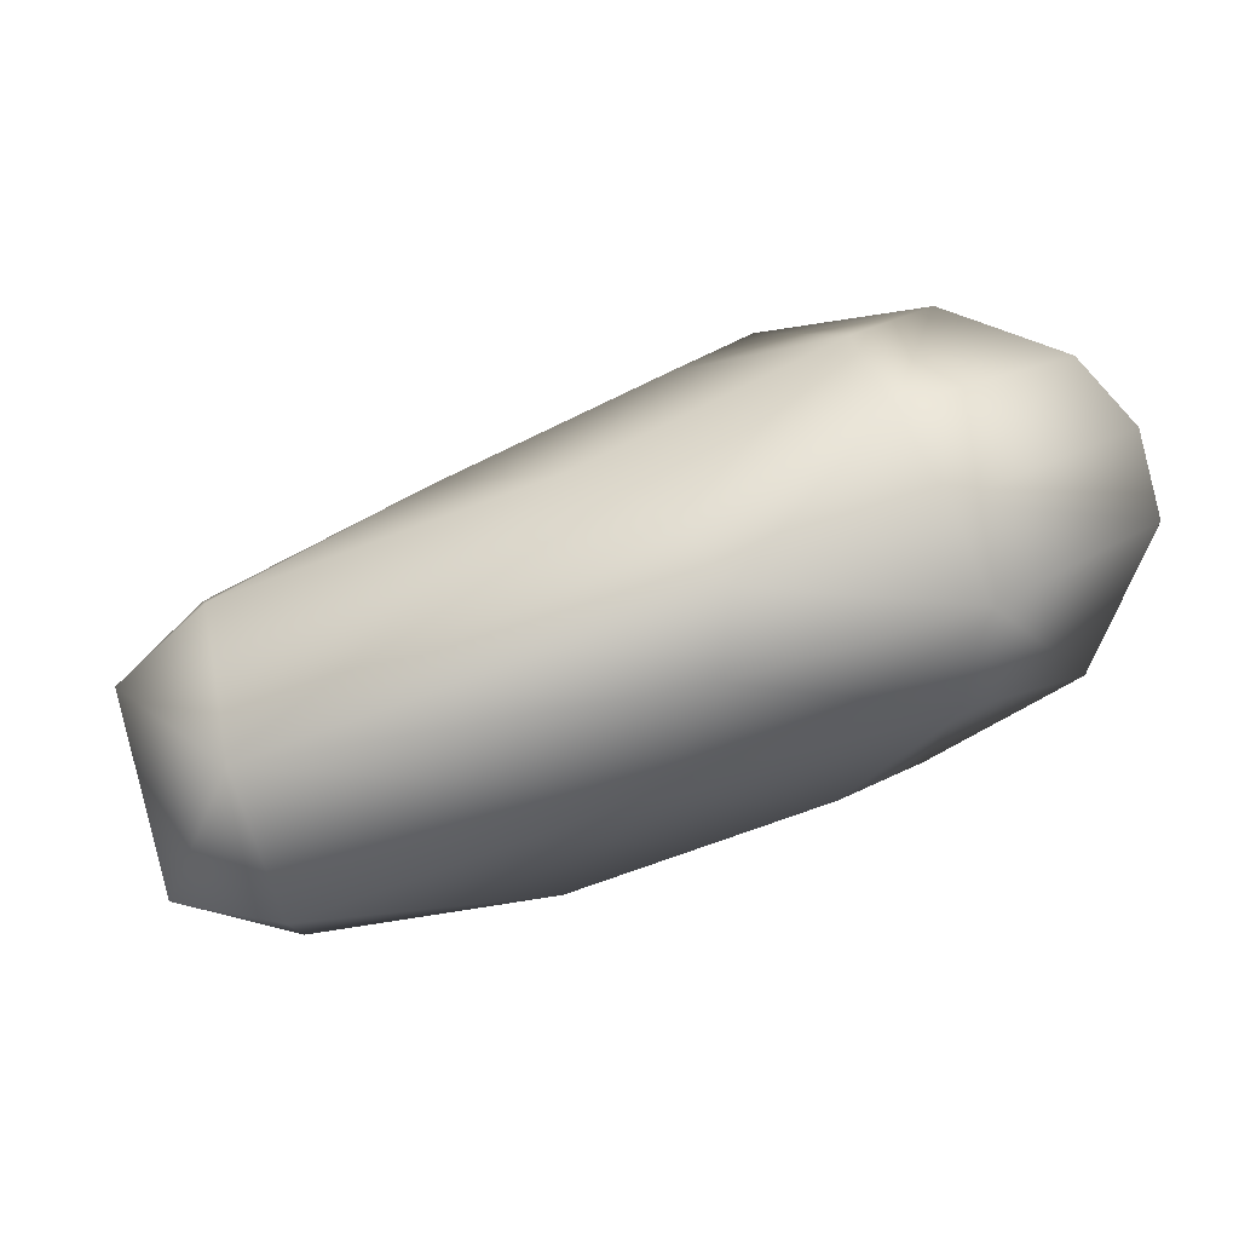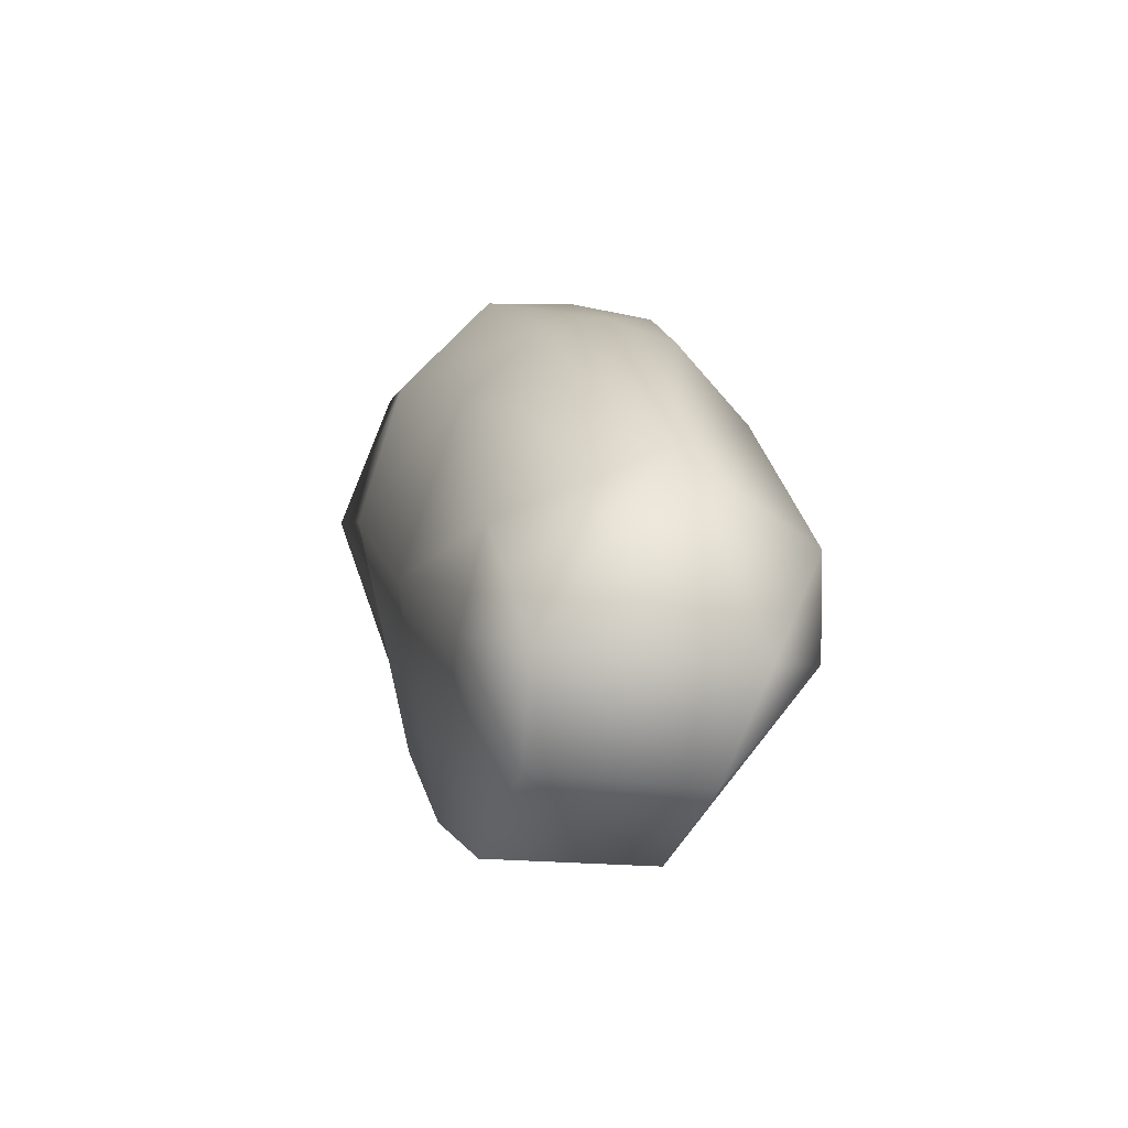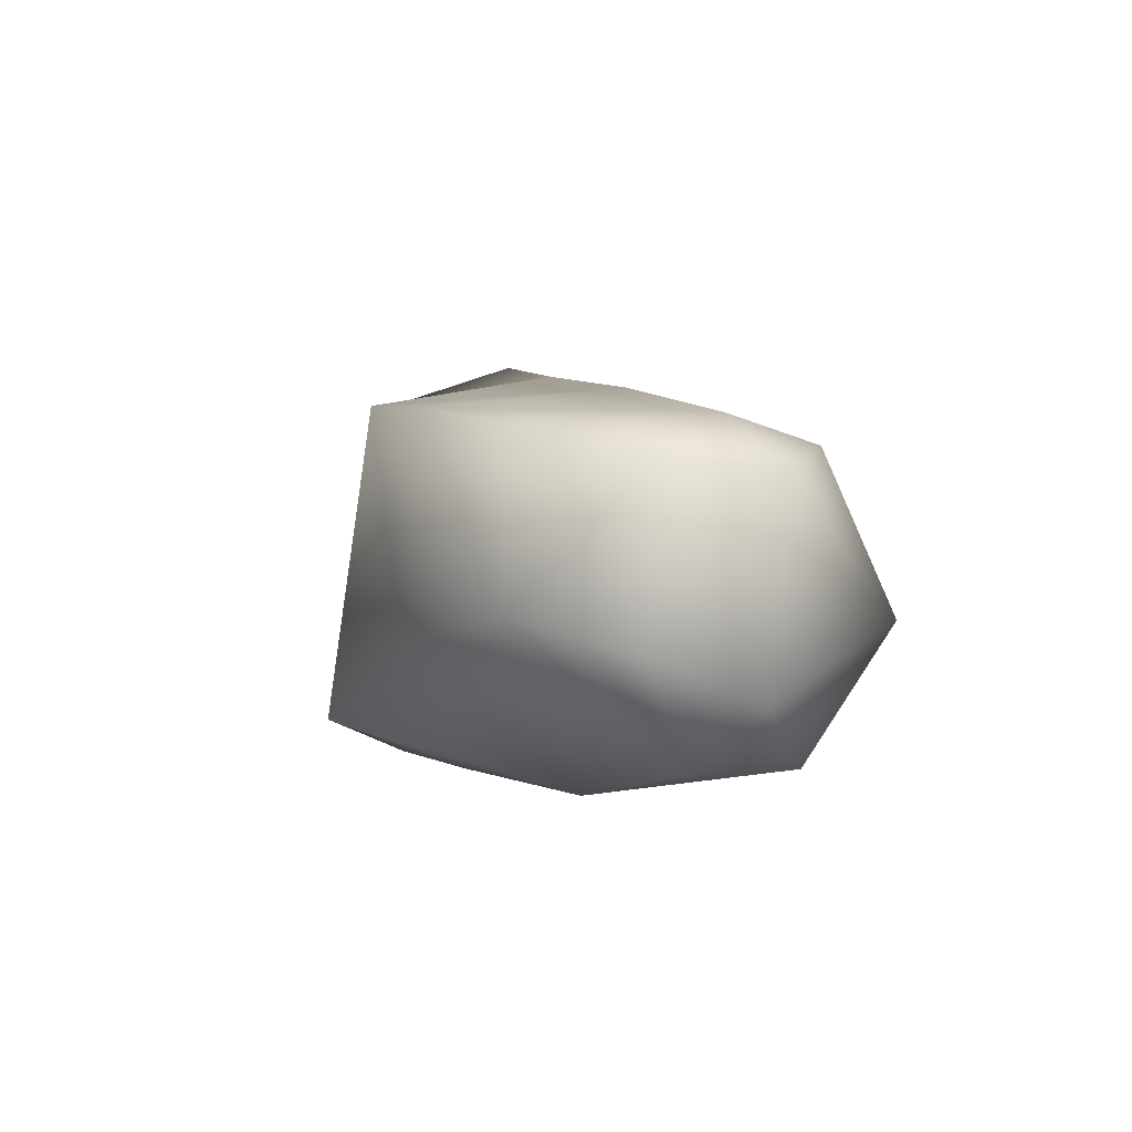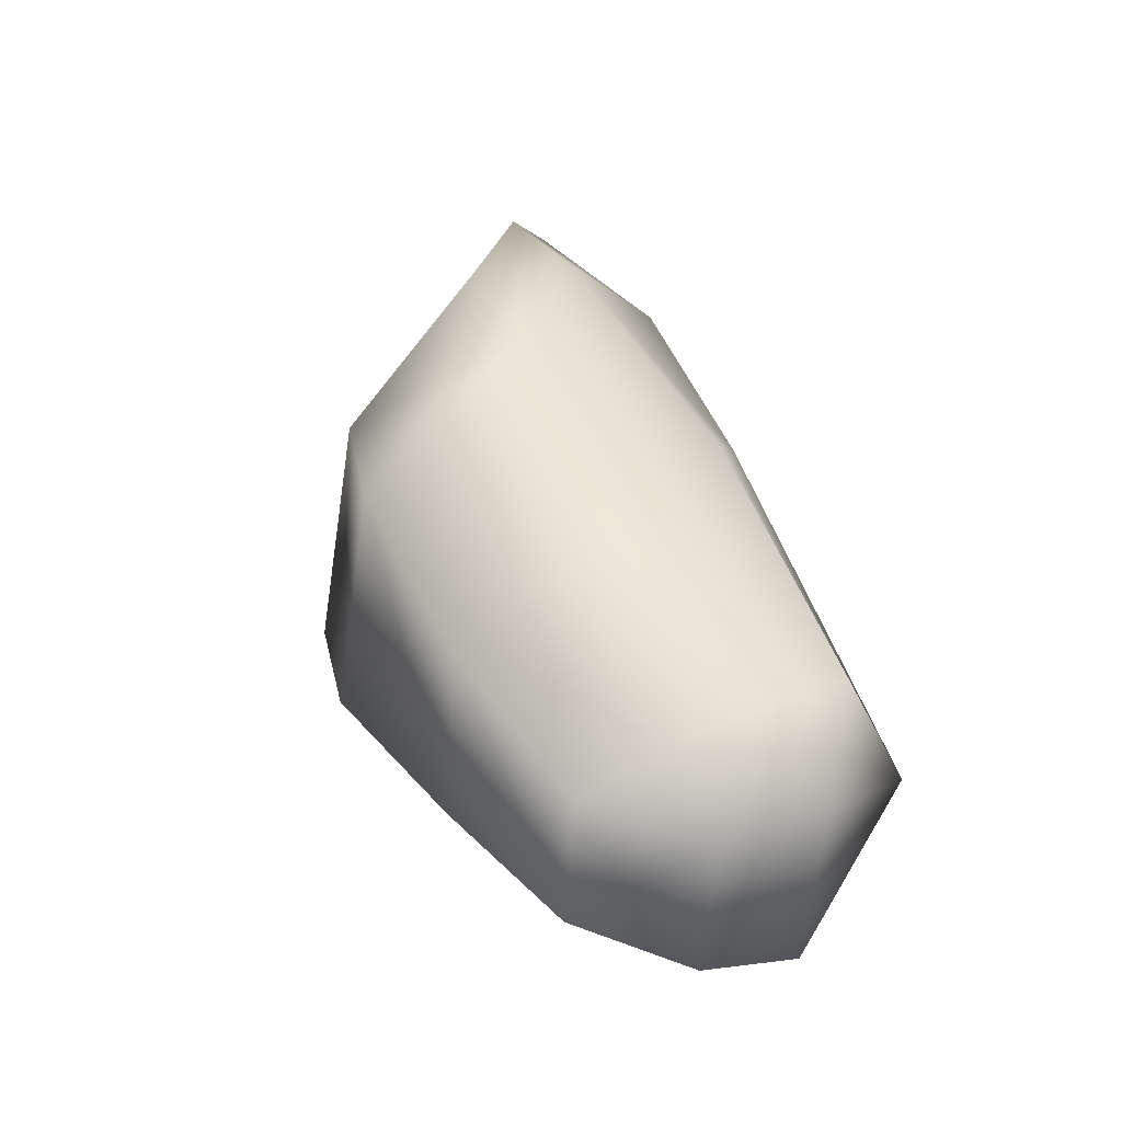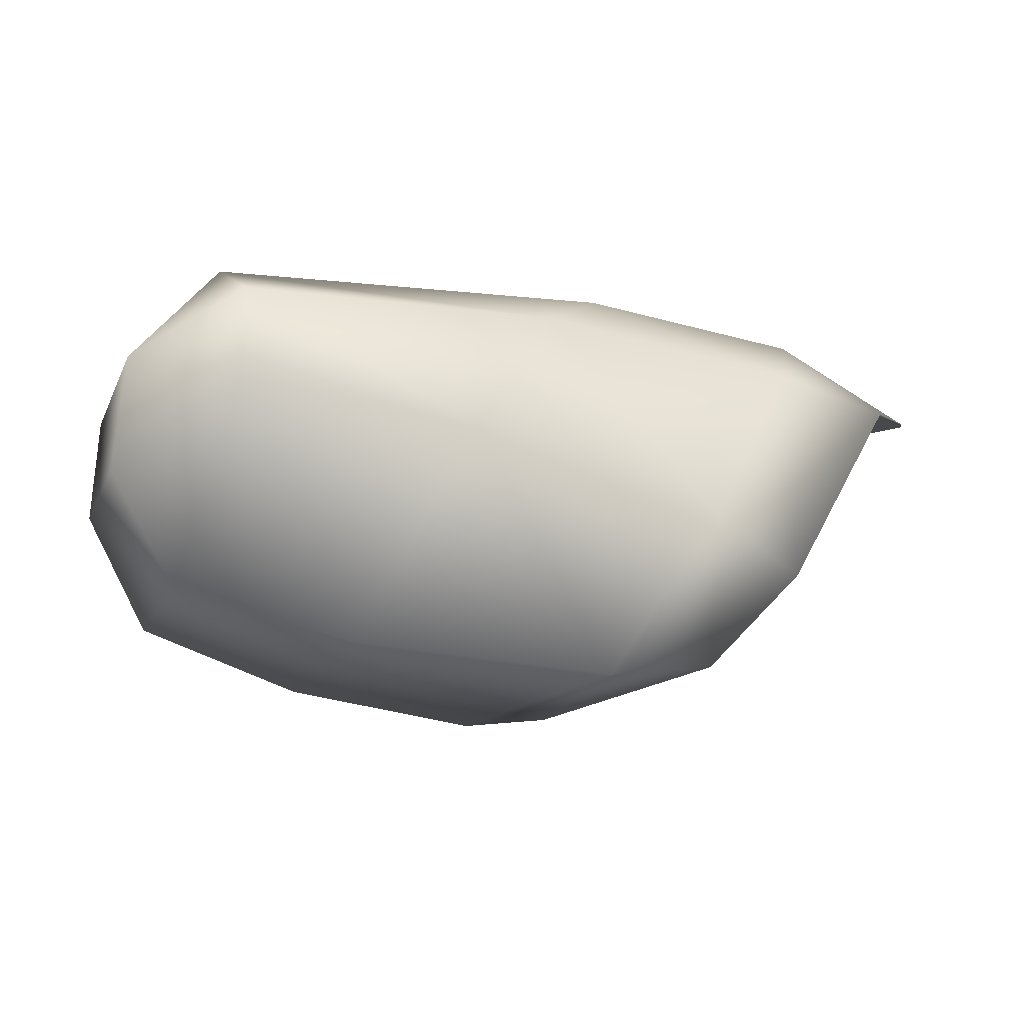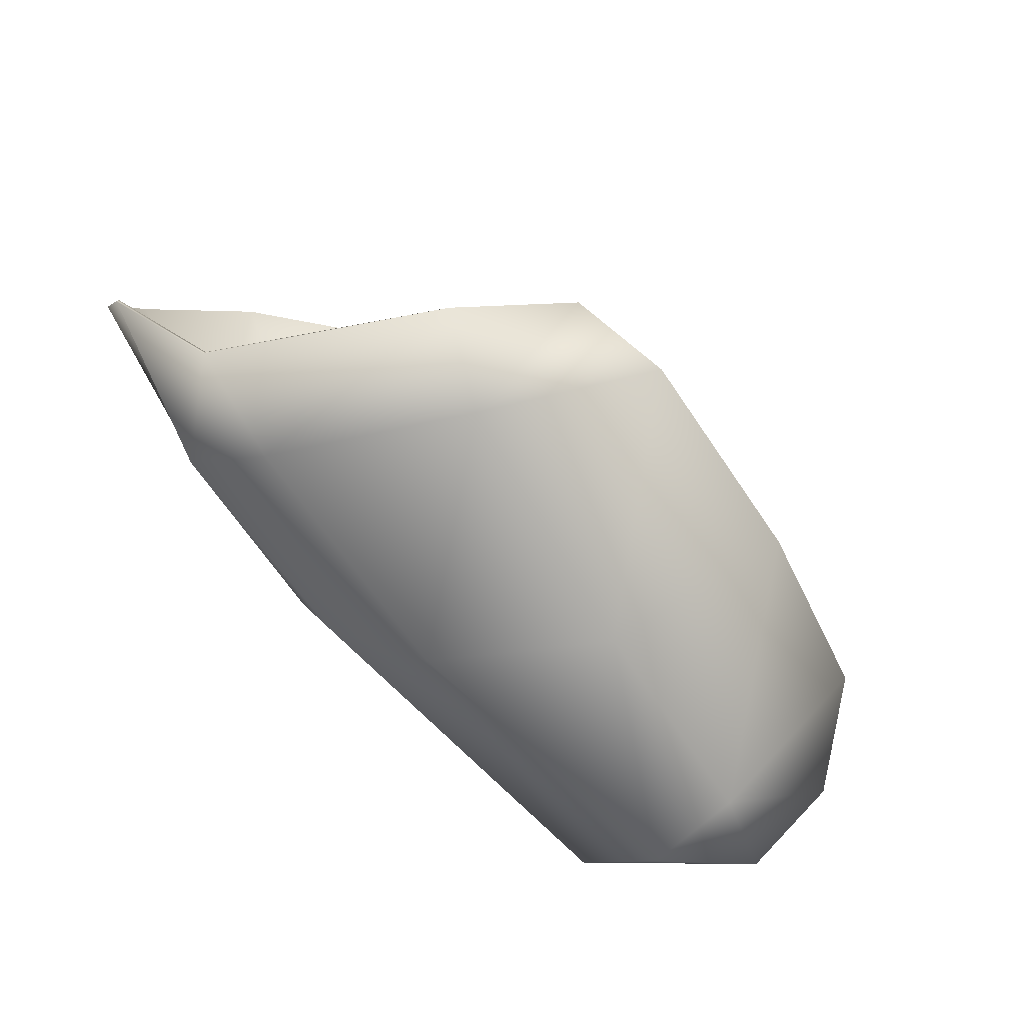
<metadata>
{"format":"obj","ext":"obj","renderer":"f3d","projection":"perspective","resolution":1024,"background":"white","views":[{"elev":78.2,"azim":160.3,"up":"+Y"},{"elev":15.3,"azim":82.8,"up":"+Y"},{"elev":0.4,"azim":73.5,"up":"+Z"},{"elev":45.7,"azim":65.9,"up":"+Z"},{"elev":-24.9,"azim":156.6,"up":"+Y"},{"elev":-77.0,"azim":-49.7,"up":"+Z"}]}
</metadata>
<code>
v -0.06037 1.41 1.502
v -0.06877 1.41 1.506
v -0.07039 1.411 1.504
v -0.06081 1.409 1.506
v -0.07089 1.411 1.502
v -0.07014 1.411 1.501
v -0.0682 1.409 1.499
v -0.06027 1.408 1.499
v -0.0661 1.406 1.508
v -0.06054 1.406 1.507
v -0.06582 1.405 1.498
v -0.0603 1.406 1.499
v -0.05831 1.407 1.505
v -0.05795 1.406 1.501
v -0.07568 1.411 1.502
v -0.0795 1.41 1.505
v -0.08011 1.41 1.503
v -0.0753 1.411 1.505
v -0.07999 1.409 1.501
v -0.07577 1.41 1.5
v -0.07763 1.408 1.499
v -0.07479 1.408 1.499
v -0.07195 1.406 1.508
v -0.07545 1.409 1.507
v -0.07235 1.404 1.498
v -0.058 1.404 1.502
v -0.05829 1.404 1.506
v -0.06424 1.401 1.507
v -0.05983 1.401 1.503
v -0.06417 1.4 1.502
v -0.06005 1.402 1.506
v -0.06928 1.401 1.507
v -0.07002 1.4 1.5
v -0.07162 1.401 1.507
v -0.07263 1.4 1.5
v -0.07466 1.403 1.499
v -0.07412 1.405 1.509
v -0.07758 1.408 1.507
v -0.07759 1.408 1.507
v -0.07952 1.41 1.505
v -0.08013 1.41 1.503
v -0.07764 1.408 1.499
v -0.07466 1.403 1.499
v -0.08001 1.409 1.501
v -0.07264 1.4 1.5
v -0.07162 1.401 1.507
v -0.07411 1.405 1.509
v -0.07039 1.411 1.504
v -0.06877 1.41 1.506
v -0.06032 1.41 1.502
v -0.06078 1.409 1.506
v -0.07089 1.411 1.502
v -0.07013 1.411 1.501
v -0.06819 1.409 1.499
v -0.06023 1.408 1.499
v -0.06609 1.406 1.508
v -0.06052 1.406 1.507
v -0.06581 1.405 1.498
v -0.06027 1.406 1.499
v -0.05823 1.407 1.505
v -0.05787 1.406 1.501
v -0.07569 1.411 1.502
v -0.07531 1.411 1.505
v -0.07578 1.41 1.5
v -0.0748 1.408 1.499
v -0.07545 1.409 1.507
v -0.07194 1.406 1.508
v -0.07235 1.404 1.498
v -0.05821 1.404 1.506
v -0.05791 1.404 1.502
v -0.06414 1.4 1.502
v -0.05978 1.401 1.503
v -0.06422 1.401 1.507
v -0.05999 1.402 1.506
v -0.07002 1.4 1.5
v -0.06928 1.401 1.507
f 1 2 3
f 1 4 2
f 5 1 3
f 6 1 5
f 7 1 6
f 8 1 7
f 4 9 2
f 4 10 9
f 11 8 7
f 11 12 8
f 4 13 10
f 4 1 13
f 14 8 12
f 14 1 8
f 15 16 17
f 15 18 16
f 19 15 17
f 19 20 15
f 21 20 19
f 21 22 20
f 2 23 24
f 2 9 23
f 25 7 22
f 25 11 7
f 22 6 20
f 22 7 6
f 20 5 15
f 20 6 5
f 5 18 15
f 5 3 18
f 24 3 2
f 24 18 3
f 13 1 14
f 13 26 27
f 13 14 26
f 28 29 30
f 28 31 29
f 10 28 9
f 10 31 28
f 30 12 11
f 30 29 12
f 27 29 31
f 27 26 29
f 10 27 31
f 10 13 27
f 26 12 29
f 26 14 12
f 32 30 33
f 32 28 30
f 9 32 23
f 9 28 32
f 33 11 25
f 33 30 11
f 34 33 35
f 34 32 33
f 35 25 36
f 35 33 25
f 22 36 25
f 22 21 36
f 23 34 37
f 23 32 34
f 24 37 38
f 24 23 37
f 38 18 24
f 38 16 18
f 16 38 39
f 16 39 40
f 17 16 40
f 17 40 41
f 36 21 42
f 36 42 43
f 21 19 44
f 21 44 42
f 34 35 45
f 34 45 46
f 19 17 41
f 19 41 44
f 35 36 43
f 35 43 45
f 37 34 46
f 37 46 47
f 38 37 47
f 38 47 39
f 48 49 50
f 49 51 50
f 48 50 52
f 52 50 53
f 53 50 54
f 54 50 55
f 49 56 51
f 56 57 51
f 54 55 58
f 55 59 58
f 57 60 51
f 60 50 51
f 59 55 61
f 55 50 61
f 41 40 62
f 40 63 62
f 41 62 44
f 62 64 44
f 44 64 42
f 64 65 42
f 66 67 49
f 67 56 49
f 65 54 68
f 54 58 68
f 64 53 65
f 53 54 65
f 62 52 64
f 52 53 64
f 62 63 52
f 63 48 52
f 49 48 66
f 48 63 66
f 61 50 60
f 69 70 60
f 70 61 60
f 71 72 73
f 72 74 73
f 56 73 57
f 73 74 57
f 58 59 71
f 59 72 71
f 74 72 69
f 72 70 69
f 74 69 57
f 69 60 57
f 72 59 70
f 59 61 70
f 75 71 76
f 71 73 76
f 67 76 56
f 76 73 56
f 68 58 75
f 58 71 75
f 45 75 46
f 75 76 46
f 43 68 45
f 68 75 45
f 68 43 65
f 43 42 65
f 47 46 67
f 46 76 67
f 39 47 66
f 47 67 66
f 66 63 39
f 63 40 39

</code>
